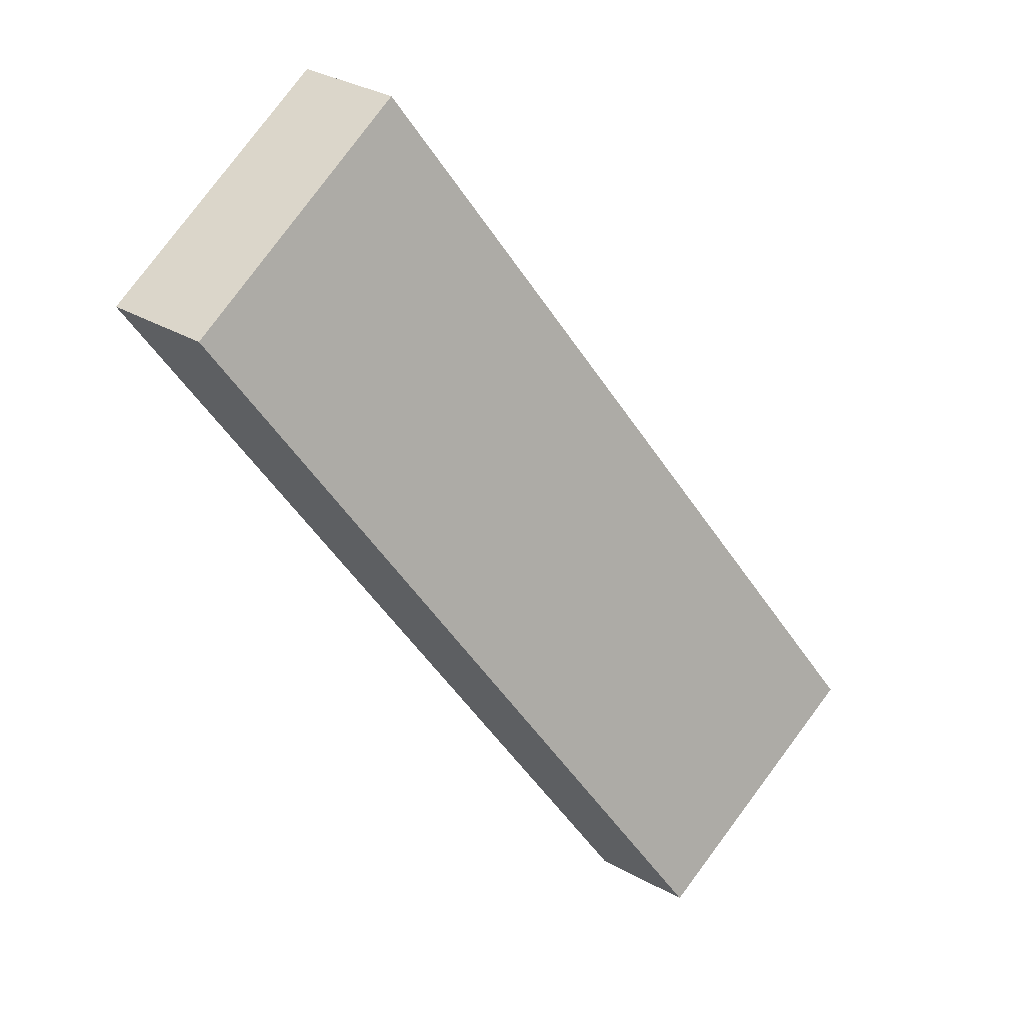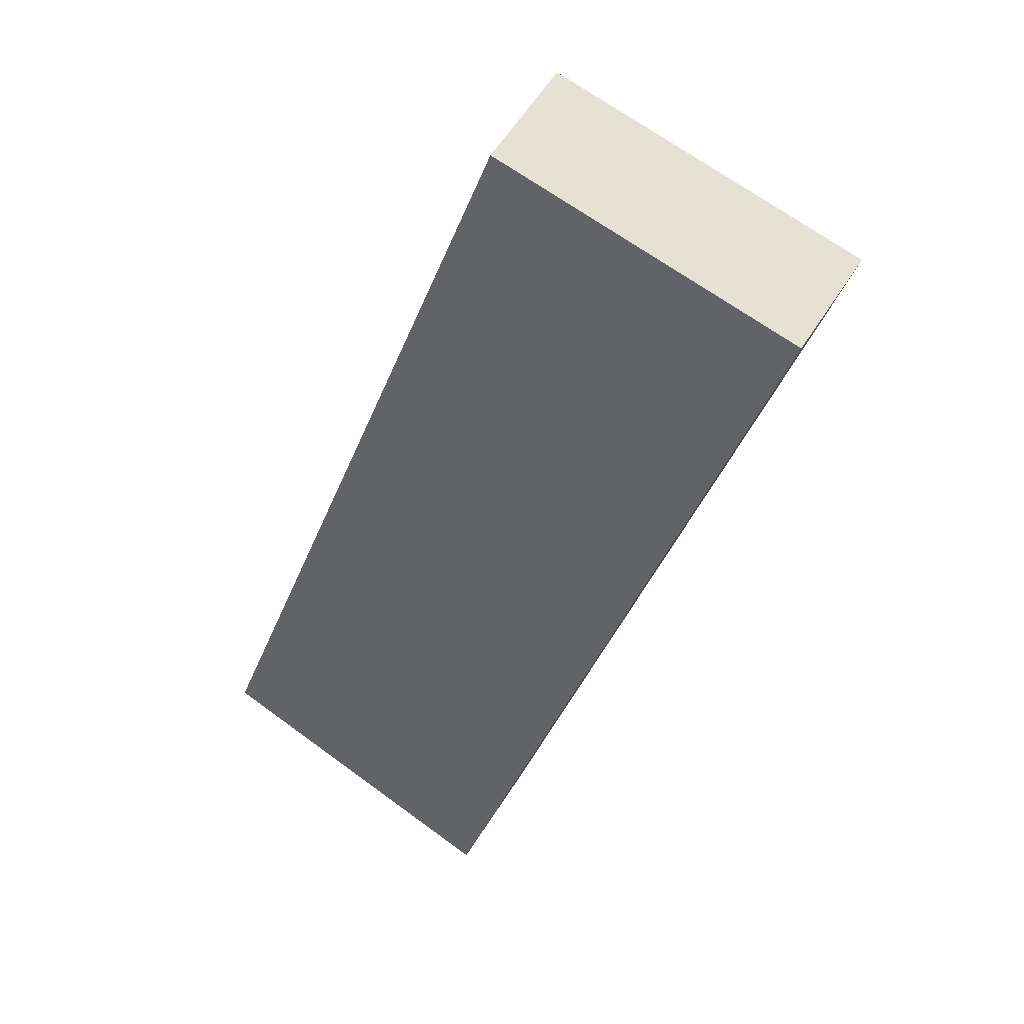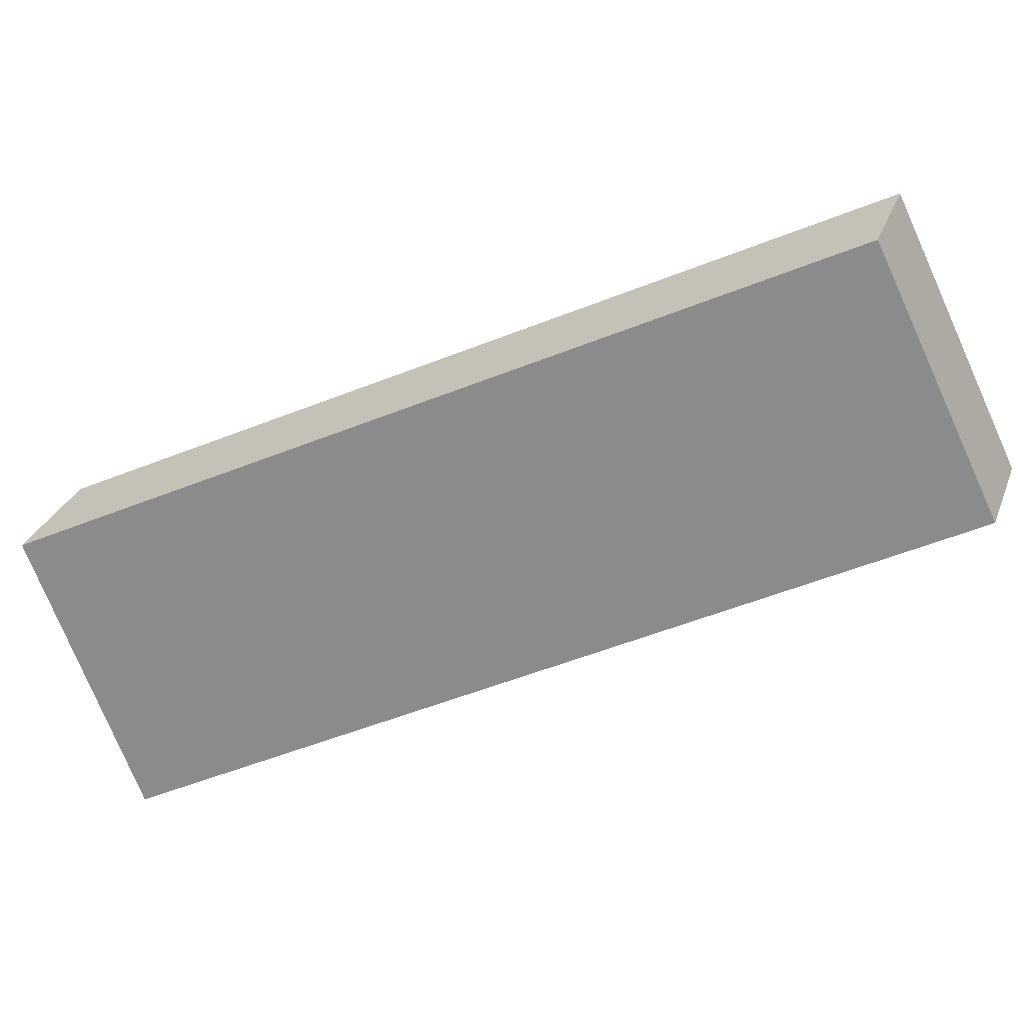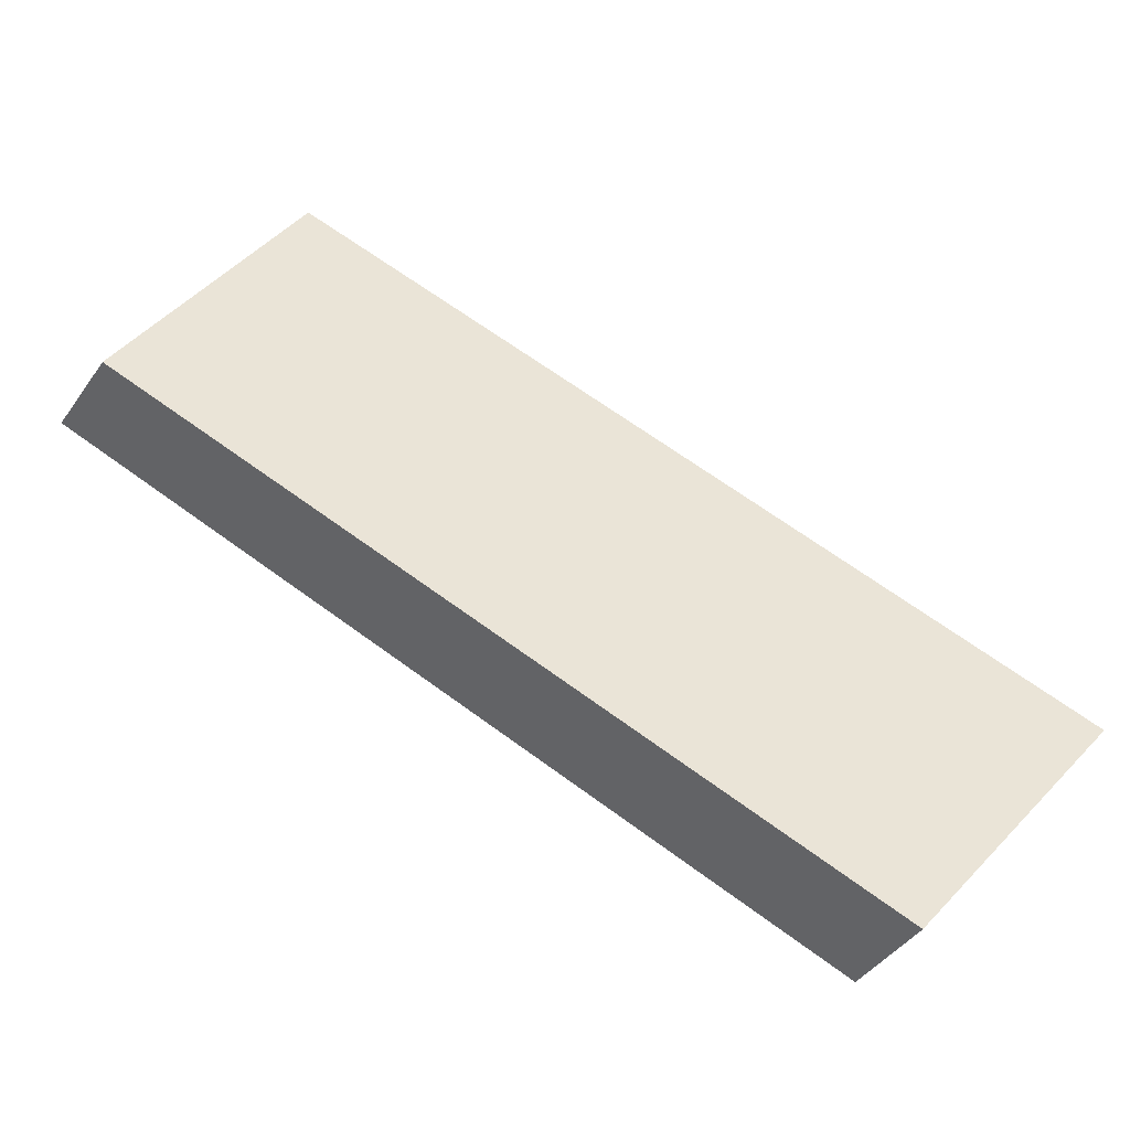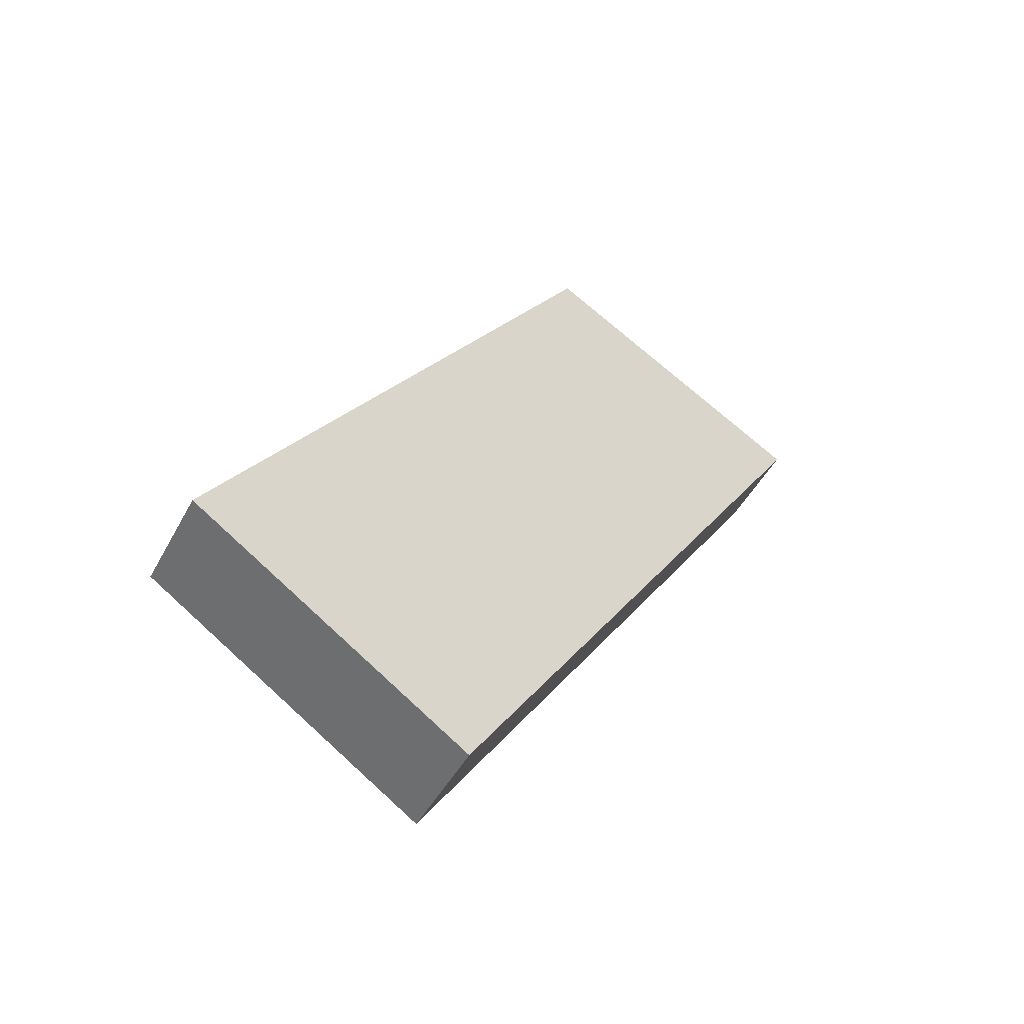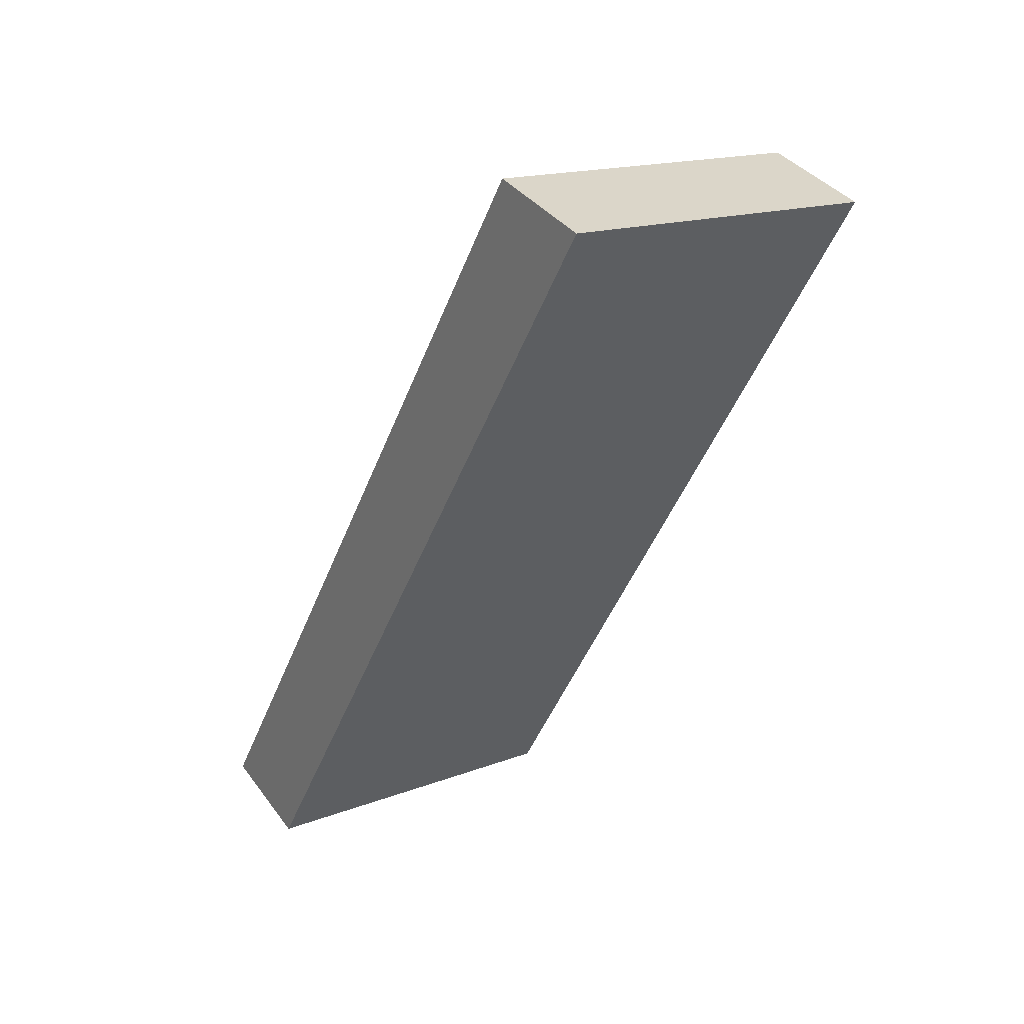
<metadata>
{"format":"obj","ext":"obj","renderer":"f3d","projection":"perspective","resolution":1024,"background":"white","views":[{"elev":38.2,"azim":-17.6,"up":"+Y"},{"elev":-27.7,"azim":12.2,"up":"+Z"},{"elev":-31.2,"azim":-37.8,"up":"+Z"},{"elev":76.9,"azim":-22.5,"up":"+Z"},{"elev":27.1,"azim":53.1,"up":"+Z"},{"elev":-50.2,"azim":-167.9,"up":"+Z"}]}
</metadata>
<code>
v 3.949 12.42 9.59
v 3.809 12.38 9.36
v 3.332 12.16 10
v 3.192 12.13 9.771
v 3.744 12.34 9.727
v 3.538 12.25 9.863
v 3.398 12.21 9.634
v 3.604 12.3 9.497
v 2.778 14.37 9.238
v 2.626 14.35 9.005
v 2.197 14.05 9.659
v 2.045 14.03 9.426
v 2.488 14.21 9.449
v 2.335 14.19 9.216
v 3.949 12.42 9.59
v 3.363 13.4 9.414
v 2.778 14.37 9.238
v 3.064 13.25 9.622
v 2.488 14.21 9.449
v 3.332 12.16 10
v 2.197 14.05 9.659
v 3.744 12.34 9.727
v 3.538 12.25 9.863
v 3.352 12.77 9.708
v 3.214 13.32 9.518
v 3.504 12.84 9.605
v 2.914 13.18 9.726
v 3.2 12.7 9.812
v 2.954 12.79 9.886
v 2.576 13.42 9.773
v 3.071 13.88 9.326
v 3.656 12.91 9.502
v 3.332 12.16 10
v 2.197 14.05 9.659
v 3.192 12.13 9.771
v 2.045 14.03 9.426
v 2.576 13.42 9.773
v 2.954 12.79 9.886
v 2.81 12.76 9.656
v 2.428 13.4 9.541
v 3.192 12.13 9.771
v 2.045 14.03 9.426
v 3.809 12.38 9.36
v 3.217 13.37 9.183
v 2.626 14.35 9.005
v 3.398 12.21 9.634
v 3.604 12.3 9.497
v 3.513 12.88 9.272
v 2.335 14.19 9.216
v 2.428 13.4 9.541
v 2.81 12.76 9.656
v 2.922 13.86 9.094
v 3.809 12.38 9.36
v 2.626 14.35 9.005
v 3.949 12.42 9.59
v 2.778 14.37 9.238
v 3.656 12.91 9.502
v 3.363 13.4 9.414
v 3.071 13.88 9.326
v 2.922 13.86 9.094
v 3.217 13.37 9.183
v 3.513 12.88 9.272
f 1 5 6 3 4 7 8 2
f 10 14 12 11 13 9
f 32 16 31 17 19 21 30 29 20 23 22 15
f 39 35 33 38 37 34 36 40
f 46 41 51 50 42 49 45 52 44 48 43 47
f 57 55 53 62 61 60 54 56 59 58

</code>
